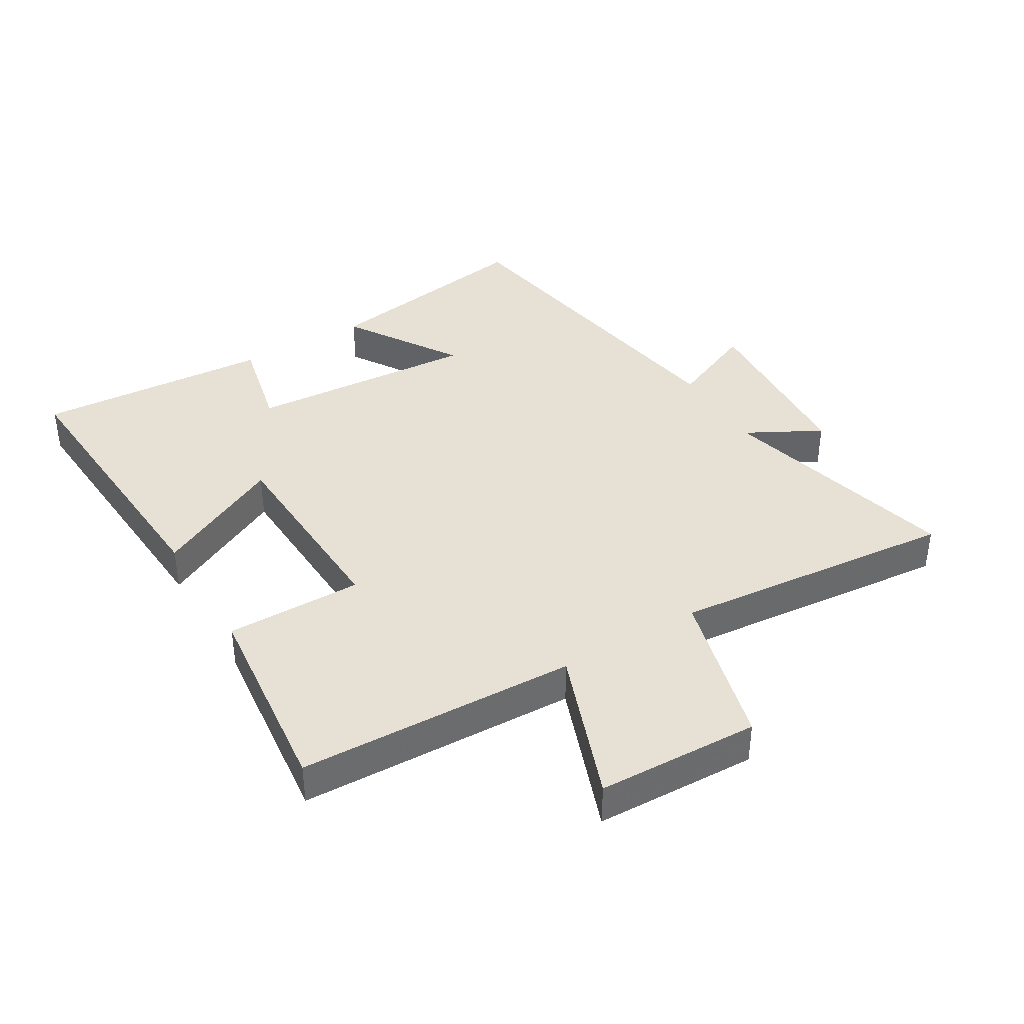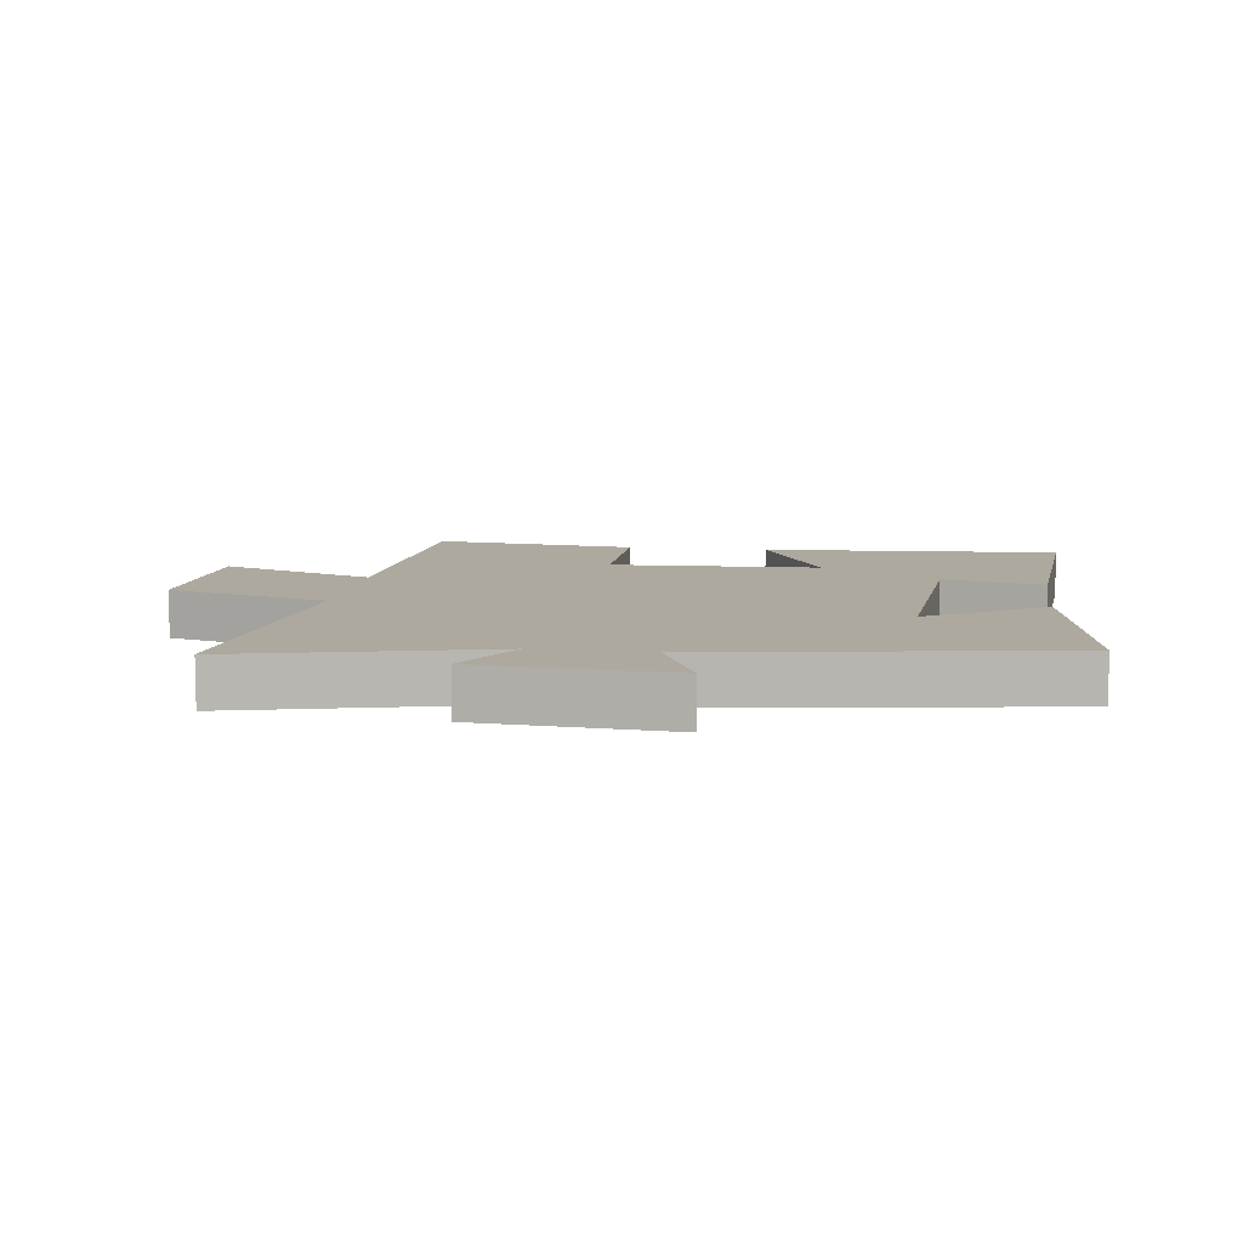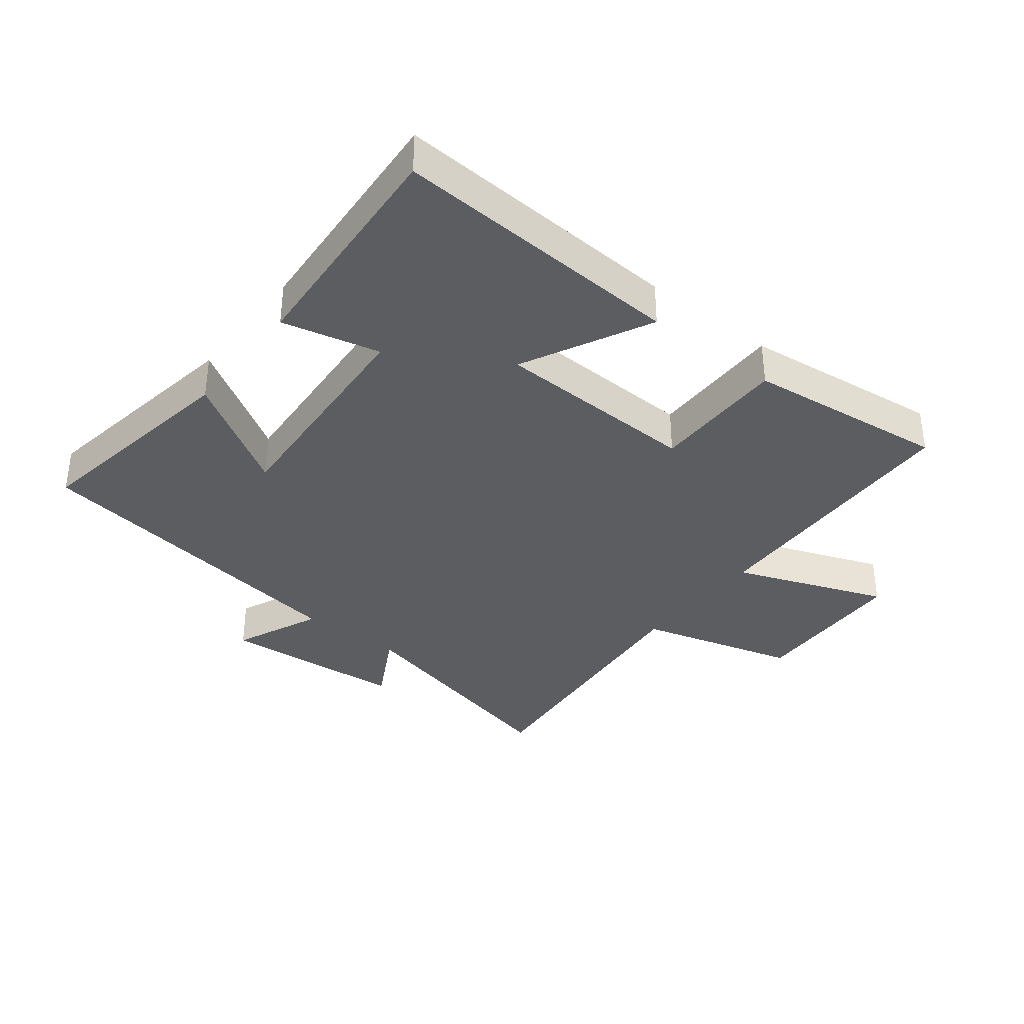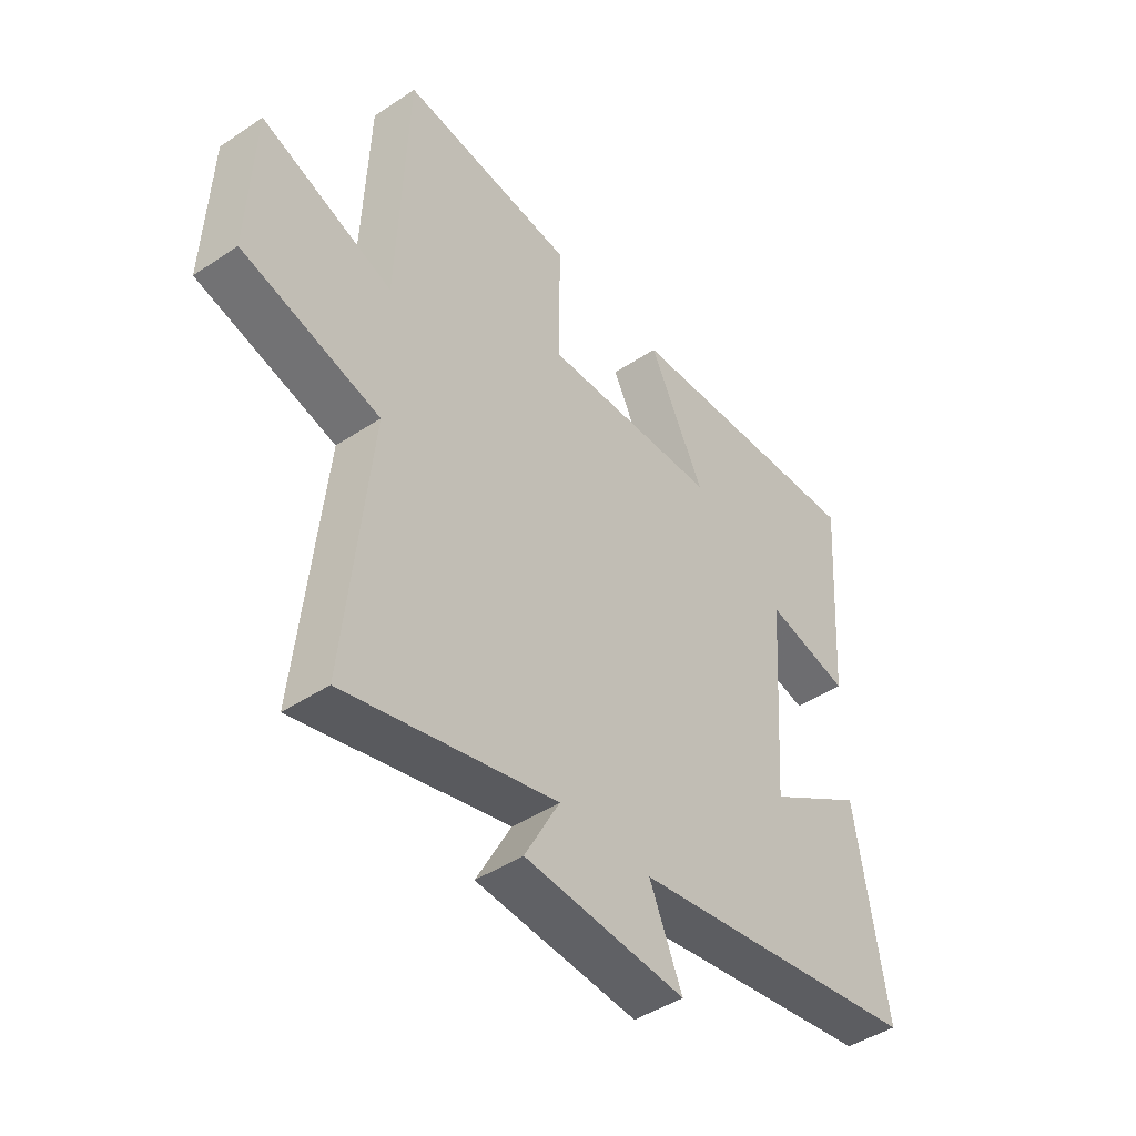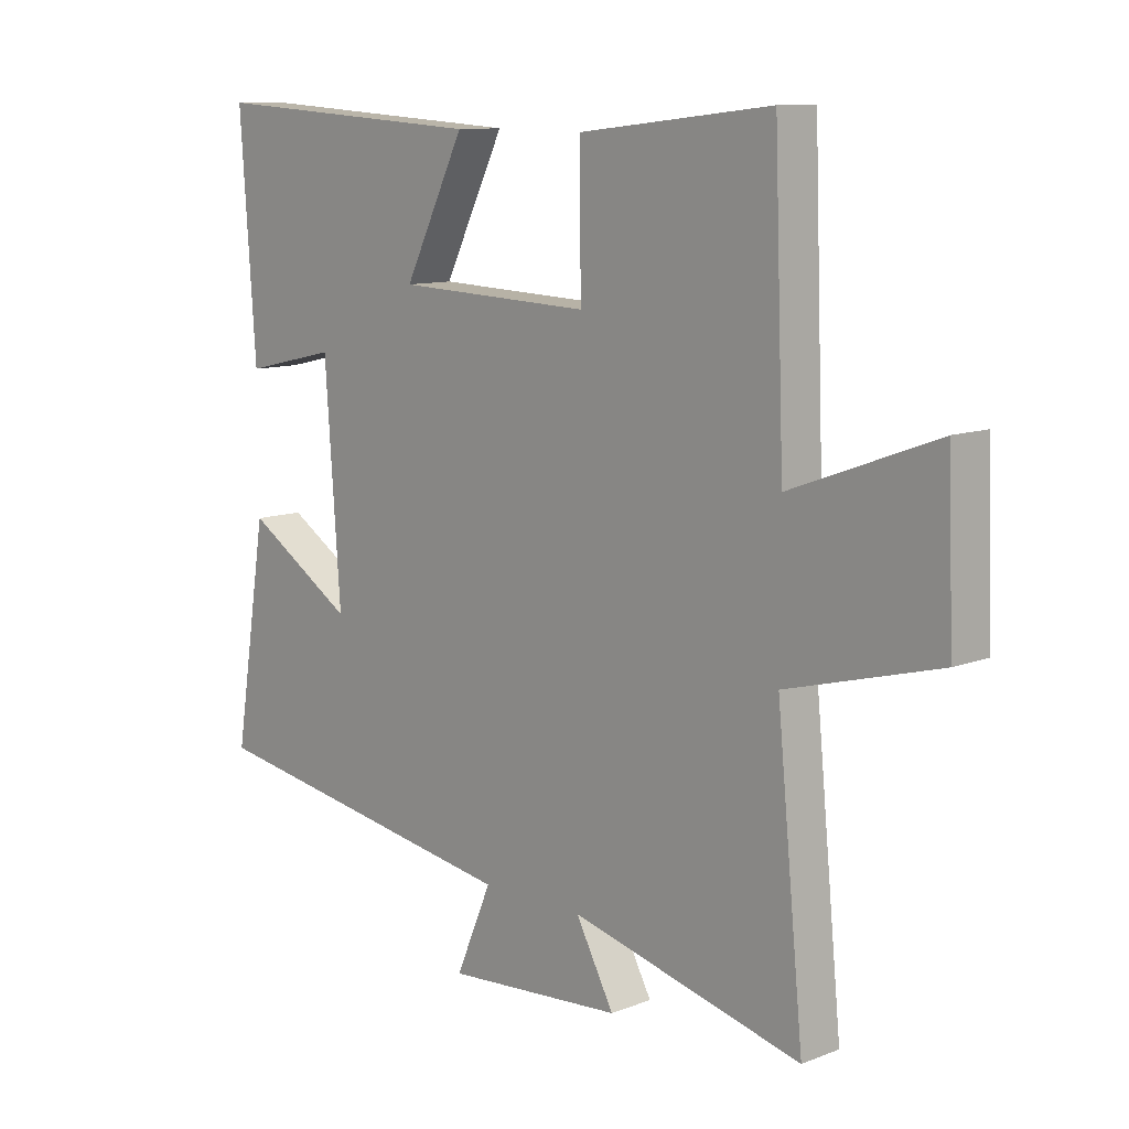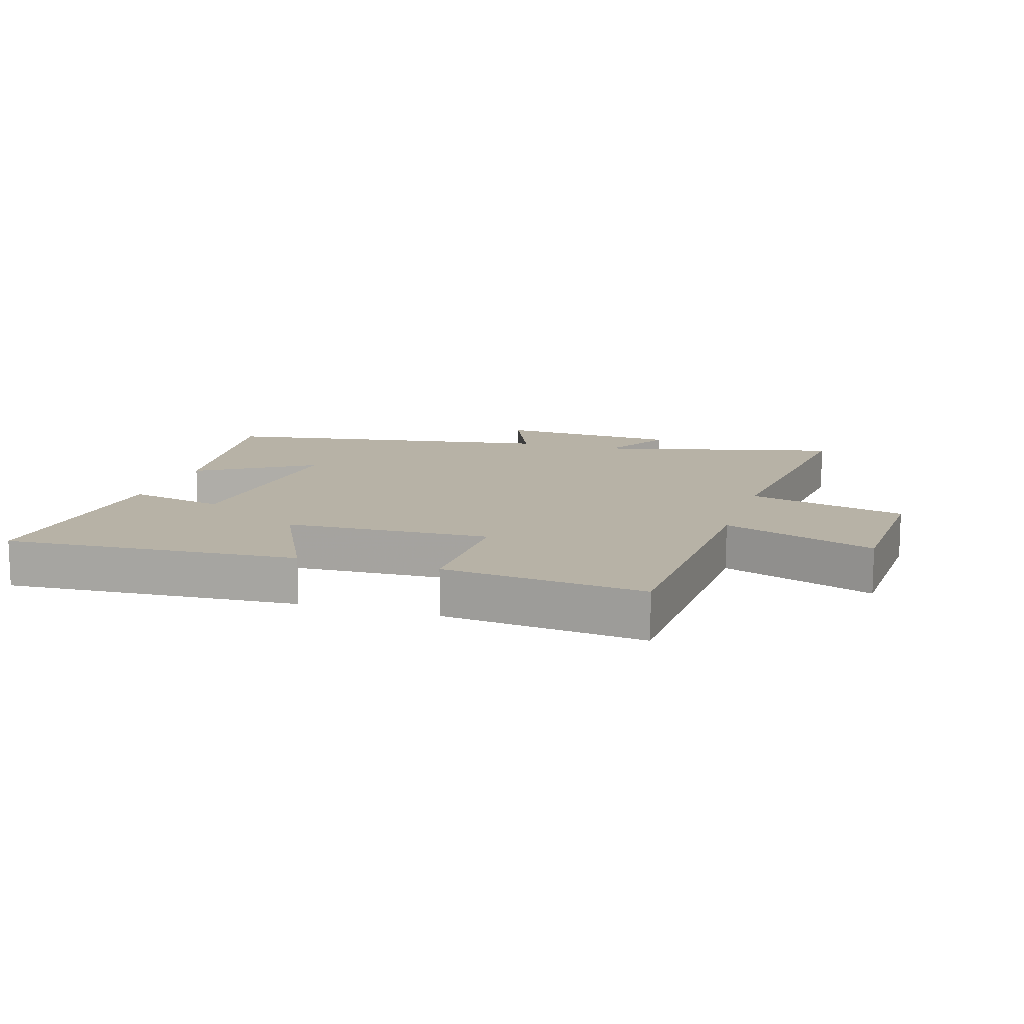
<metadata>
{"format":"obj","ext":"obj","renderer":"f3d","projection":"perspective","resolution":1024,"background":"white","views":[{"elev":39.1,"azim":58.9,"up":"+Y"},{"elev":9.0,"azim":-172.0,"up":"+Y"},{"elev":-35.7,"azim":-38.0,"up":"+Y"},{"elev":-44.9,"azim":127.8,"up":"+Z"},{"elev":10.7,"azim":46.2,"up":"+Z"},{"elev":12.3,"azim":17.4,"up":"+Y"}]}
</metadata>
<code>
v 0.545 0.07 -0.596
v 0.159 0.07 -0.5
v 0.223 0.07 -0.618
v -0.073 0.07 -0.64
v -0.013 0.07 -0.5
v -0.556 0.07 -0.413
v -0.5 0.07 -0.061
v -0.318 0.07 -0.175
v -0.344 0.07 0.191
v -0.5 0.07 0.155
v -0.526 0.07 0.529
v -0.06 0.07 0.5
v -0.162 0.07 0.295
v 0.164 0.07 0.283
v 0.162 0.07 0.5
v 0.483 0.07 0.536
v 0.5 0.07 0.093
v 0.743 0.07 0.184
v 0.753 0.07 -0.074
v 0.5 0.07 -0.143
v 0.545 0 -0.596
v 0.159 0 -0.5
v 0.223 0 -0.618
v -0.073 0 -0.64
v -0.013 0 -0.5
v -0.556 0 -0.413
v -0.5 0 -0.061
v -0.318 0 -0.175
v -0.344 0 0.191
v -0.5 0 0.155
v -0.526 0 0.529
v -0.06 0 0.5
v -0.162 0 0.295
v 0.164 0 0.283
v 0.162 0 0.5
v 0.483 0 0.536
v 0.5 0 0.093
v 0.743 0 0.184
v 0.753 0 -0.074
v 0.5 0 -0.143
f 17 18 19 20
f 16 17 20
f 15 16 20
f 14 15 20
f 20 1 2
f 14 20 2
f 13 14 2
f 11 12 13
f 10 11 13
f 9 10 13
f 8 9 13 2
f 7 8 2
f 6 7 2
f 5 6 2
f 2 3 4 5
f 40 39 38 37
f 40 37 36
f 40 36 35
f 40 35 34
f 22 21 40
f 22 40 34
f 22 34 33
f 33 32 31
f 33 31 30
f 33 30 29
f 22 33 29 28
f 22 28 27
f 22 27 26
f 22 26 25
f 25 24 23 22
f 1 21 22 2
f 2 22 23 3
f 3 23 24 4
f 4 24 25 5
f 5 25 26 6
f 6 26 27 7
f 7 27 28 8
f 8 28 29 9
f 9 29 30 10
f 10 30 31 11
f 11 31 32 12
f 12 32 33 13
f 13 33 34 14
f 14 34 35 15
f 15 35 36 16
f 16 36 37 17
f 17 37 38 18
f 18 38 39 19
f 19 39 40 20
f 20 40 21 1

</code>
